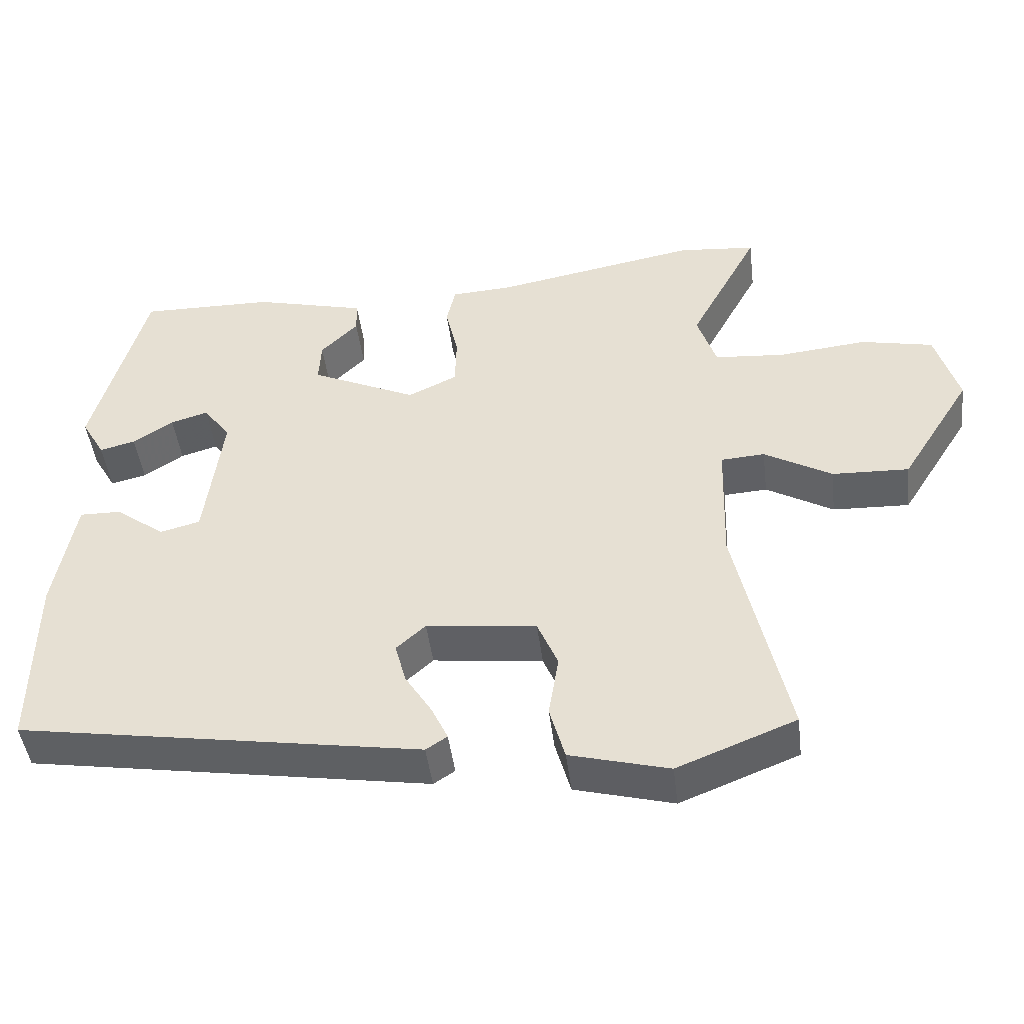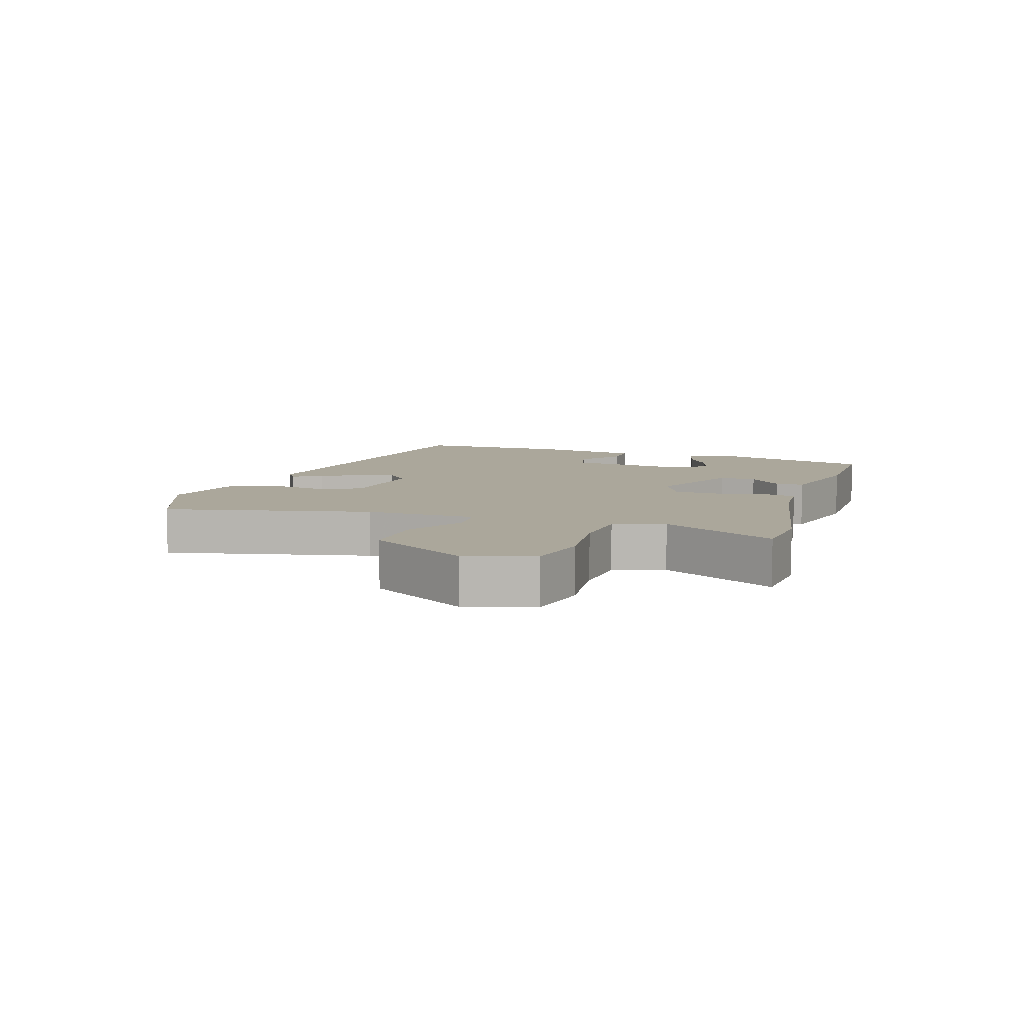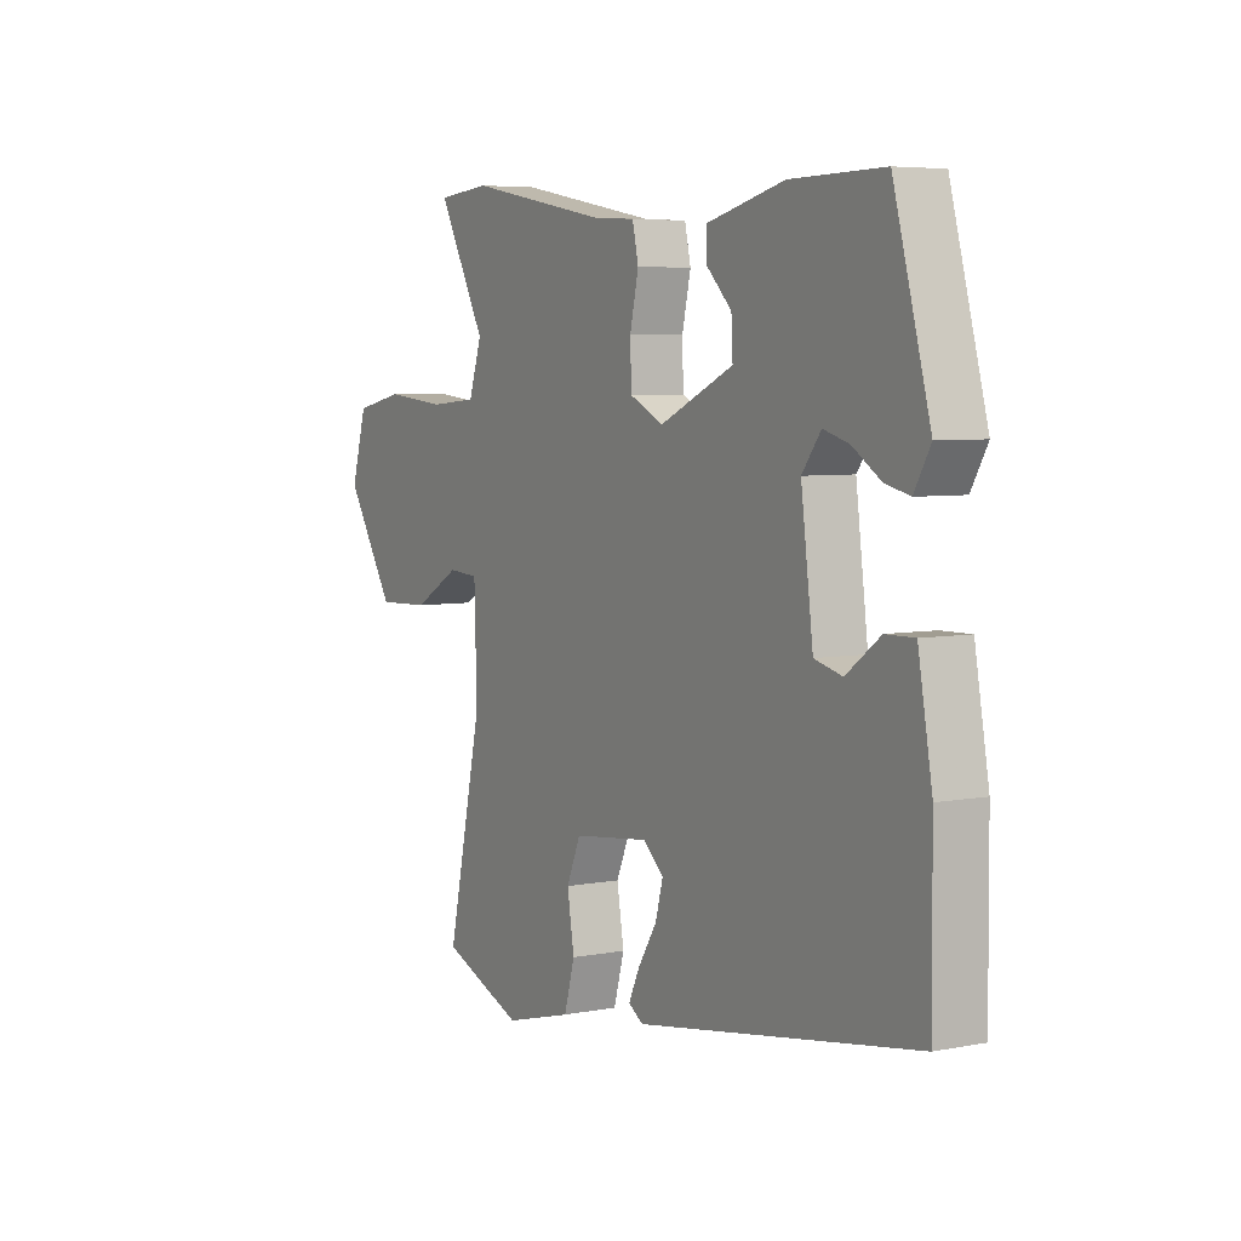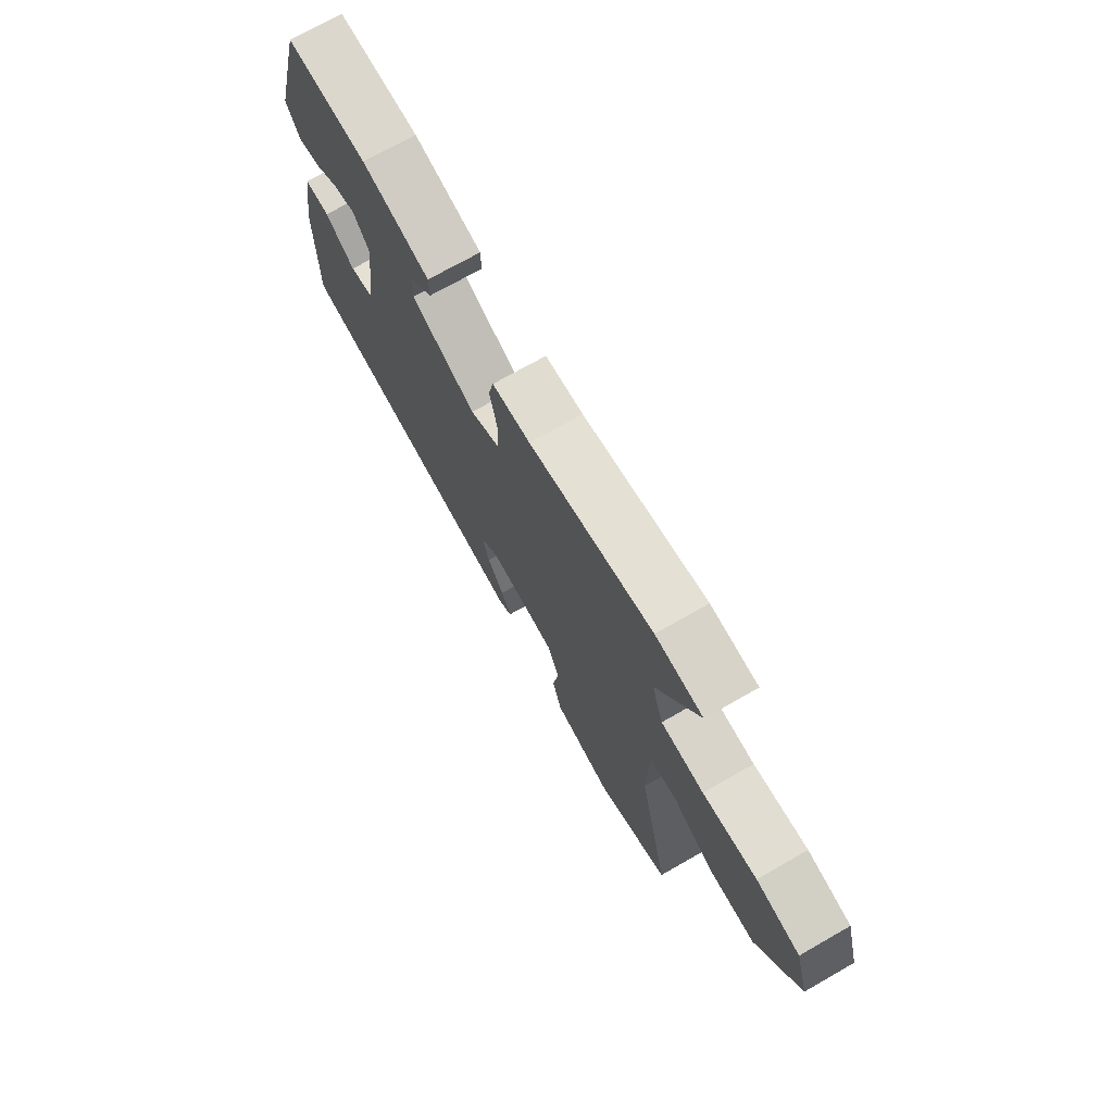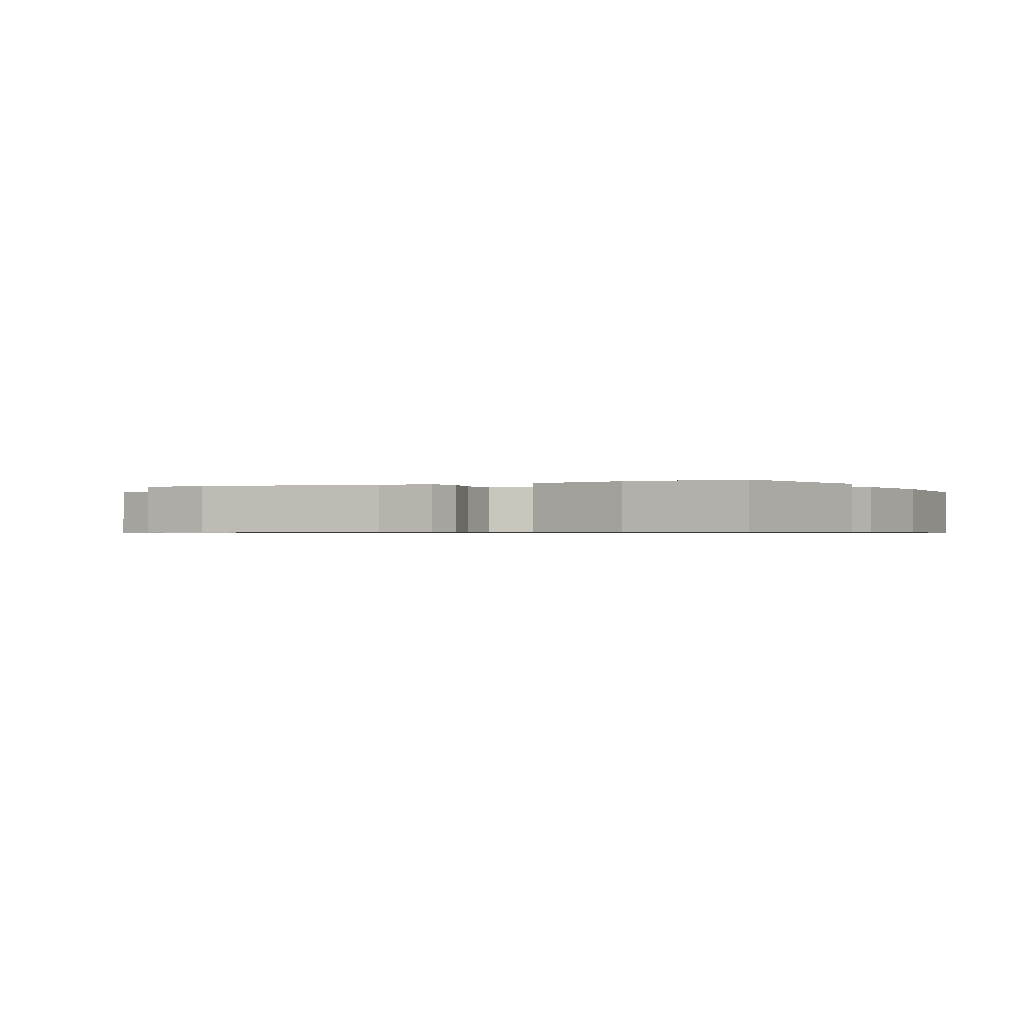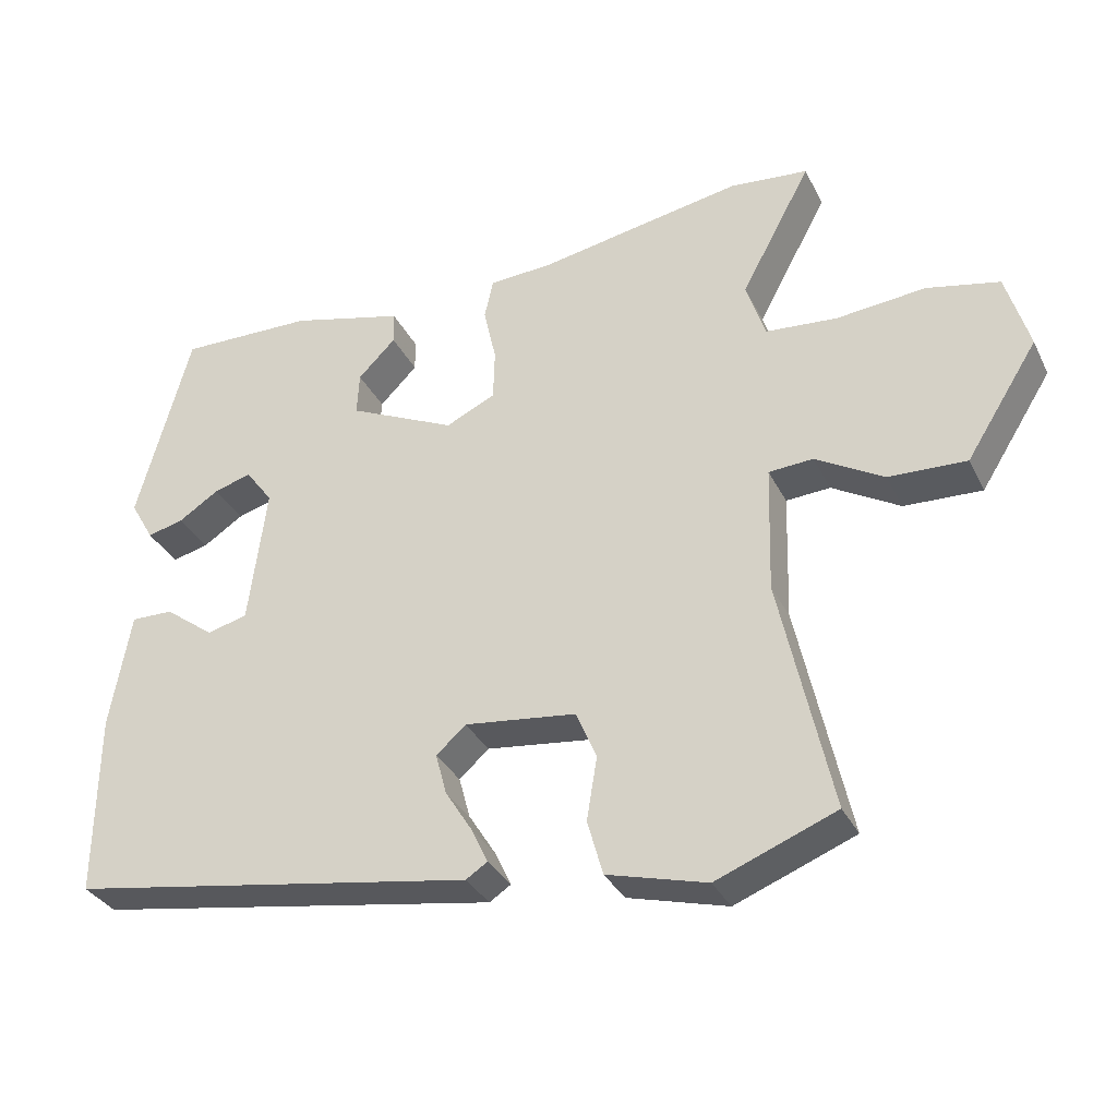
<metadata>
{"format":"obj","ext":"obj","renderer":"f3d","projection":"perspective","resolution":1024,"background":"white","views":[{"elev":-45.8,"azim":-173.0,"up":"+Z"},{"elev":8.1,"azim":-72.4,"up":"+Y"},{"elev":5.6,"azim":59.3,"up":"+Z"},{"elev":72.1,"azim":-119.7,"up":"+Z"},{"elev":-0.7,"azim":24.7,"up":"+Y"},{"elev":-32.9,"azim":-156.9,"up":"+Z"}]}
</metadata>
<code>
v -0.541 0.07 -0.476
v -0.471 0.07 -0.157
v -0.476 0.07 0.015
v -0.536 0.07 0.019
v -0.628 0.07 -0.034
v -0.733 0.07 -0.038
v -0.83 0.07 0.116
v -0.799 0.07 0.222
v -0.701 0.07 0.243
v -0.58 0.07 0.231
v -0.484 0.07 0.239
v -0.458 0.07 0.318
v -0.553 0.07 0.495
v -0.447 0.07 0.505
v -0.17 0.07 0.454
v -0.085 0.07 0.449
v -0.073 0.07 0.395
v -0.09 0.07 0.319
v -0.088 0.07 0.25
v -0.021 0.07 0.218
v 0.124 0.07 0.285
v 0.121 0.07 0.343
v 0.07 0.07 0.394
v 0.071 0.07 0.438
v 0.224 0.07 0.477
v 0.407 0.07 0.48
v 0.479 0.07 0.214
v 0.447 0.07 0.158
v 0.398 0.07 0.17
v 0.343 0.07 0.206
v 0.292 0.07 0.221
v 0.255 0.07 0.171
v 0.279 0.07 -0.017
v 0.334 0.07 -0.031
v 0.401 0.07 0.019
v 0.458 0.07 0.02
v 0.486 0.07 -0.139
v 0.488 0.07 -0.387
v -0.063 0.07 -0.477
v -0.092 0.07 -0.458
v -0.07 0.07 -0.411
v -0.033 0.07 -0.352
v -0.018 0.07 -0.296
v -0.058 0.07 -0.26
v -0.209 0.07 -0.278
v -0.237 0.07 -0.344
v -0.223 0.07 -0.429
v -0.244 0.07 -0.504
v -0.379 0.07 -0.54
v -0.541 0 -0.476
v -0.471 0 -0.157
v -0.476 0 0.015
v -0.536 0 0.019
v -0.628 0 -0.034
v -0.733 0 -0.038
v -0.83 0 0.116
v -0.799 0 0.222
v -0.701 0 0.243
v -0.58 0 0.231
v -0.484 0 0.239
v -0.458 0 0.318
v -0.553 0 0.495
v -0.447 0 0.505
v -0.17 0 0.454
v -0.085 0 0.449
v -0.073 0 0.395
v -0.09 0 0.319
v -0.088 0 0.25
v -0.021 0 0.218
v 0.124 0 0.285
v 0.121 0 0.343
v 0.07 0 0.394
v 0.071 0 0.438
v 0.224 0 0.477
v 0.407 0 0.48
v 0.479 0 0.214
v 0.447 0 0.158
v 0.398 0 0.17
v 0.343 0 0.206
v 0.292 0 0.221
v 0.255 0 0.171
v 0.279 0 -0.017
v 0.334 0 -0.031
v 0.401 0 0.019
v 0.458 0 0.02
v 0.486 0 -0.139
v 0.488 0 -0.387
v -0.063 0 -0.477
v -0.092 0 -0.458
v -0.07 0 -0.411
v -0.033 0 -0.352
v -0.018 0 -0.296
v -0.058 0 -0.26
v -0.209 0 -0.278
v -0.237 0 -0.344
v -0.223 0 -0.429
v -0.244 0 -0.504
v -0.379 0 -0.54
f 49 1 2
f 48 49 2
f 47 48 2
f 46 47 2
f 45 46 2 3
f 44 45 3
f 40 41 42
f 39 40 42
f 38 39 42
f 37 38 42
f 36 37 42
f 35 36 42
f 34 35 42
f 33 34 42 43
f 32 33 43 44
f 28 29 30
f 27 28 30
f 26 27 30
f 25 26 30
f 24 25 30
f 23 24 30
f 22 23 30 31
f 21 22 31 32
f 15 16 17 18
f 15 18 19
f 14 15 19
f 13 14 19
f 12 13 19
f 11 12 19 20
f 8 9 10
f 7 8 10
f 6 7 10
f 5 6 10
f 4 5 10
f 10 11 20
f 4 10 20
f 3 4 20
f 20 21 32 44
f 3 20 44
f 51 50 98
f 51 98 97
f 51 97 96
f 51 96 95
f 52 51 95 94
f 52 94 93
f 91 90 89
f 91 89 88
f 91 88 87
f 91 87 86
f 91 86 85
f 91 85 84
f 91 84 83
f 92 91 83 82
f 93 92 82 81
f 79 78 77
f 79 77 76
f 79 76 75
f 79 75 74
f 79 74 73
f 79 73 72
f 80 79 72 71
f 81 80 71 70
f 67 66 65 64
f 68 67 64
f 68 64 63
f 68 63 62
f 68 62 61
f 69 68 61 60
f 59 58 57
f 59 57 56
f 59 56 55
f 59 55 54
f 59 54 53
f 69 60 59
f 69 59 53
f 69 53 52
f 93 81 70 69
f 93 69 52
f 1 50 51 2
f 2 51 52 3
f 3 52 53 4
f 4 53 54 5
f 5 54 55 6
f 6 55 56 7
f 7 56 57 8
f 8 57 58 9
f 9 58 59 10
f 10 59 60 11
f 11 60 61 12
f 12 61 62 13
f 13 62 63 14
f 14 63 64 15
f 15 64 65 16
f 16 65 66 17
f 17 66 67 18
f 18 67 68 19
f 19 68 69 20
f 20 69 70 21
f 21 70 71 22
f 22 71 72 23
f 23 72 73 24
f 24 73 74 25
f 25 74 75 26
f 26 75 76 27
f 27 76 77 28
f 28 77 78 29
f 29 78 79 30
f 30 79 80 31
f 31 80 81 32
f 32 81 82 33
f 33 82 83 34
f 34 83 84 35
f 35 84 85 36
f 36 85 86 37
f 37 86 87 38
f 38 87 88 39
f 39 88 89 40
f 40 89 90 41
f 41 90 91 42
f 42 91 92 43
f 43 92 93 44
f 44 93 94 45
f 45 94 95 46
f 46 95 96 47
f 47 96 97 48
f 48 97 98 49
f 49 98 50 1

</code>
